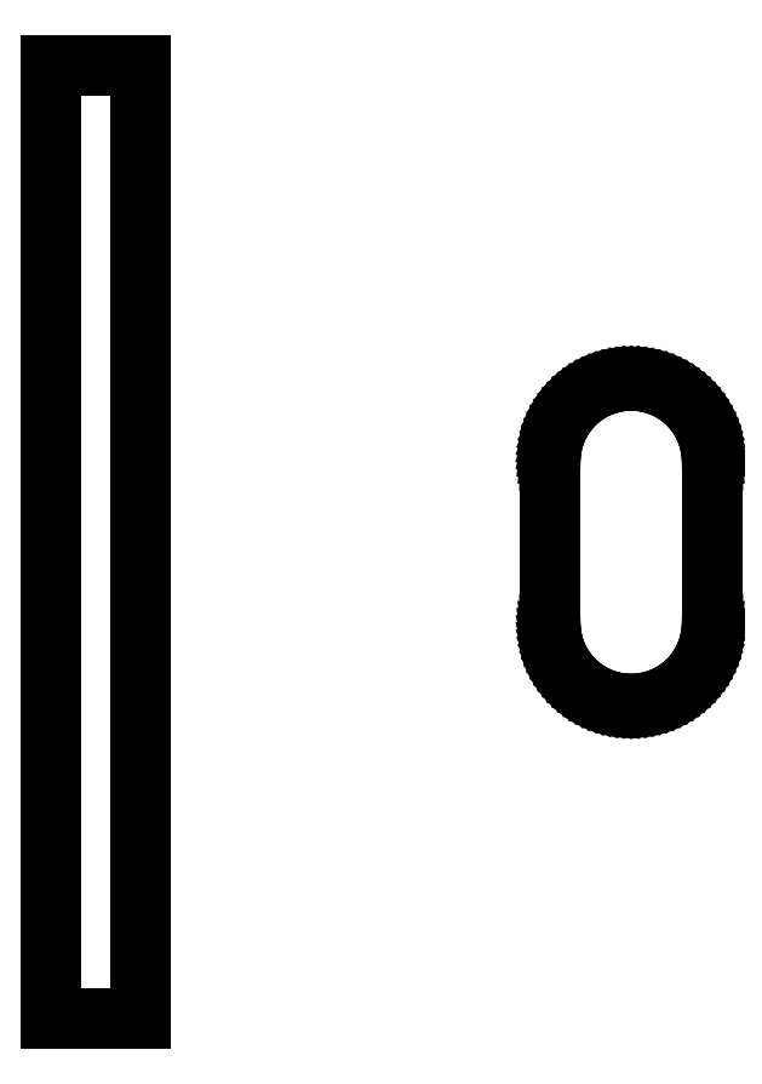
<metadata>
{"format":"dxf","ext":"dxf","renderer":"ezdxf+matplotlib","layout":"modelspace","background":"white","min_lineweight":24,"dpi":150}
</metadata>
<code>
0
SECTION
2
ENTITIES
0
LINE
8
0
10
-15
20
177.9
11
-31.75
21
177.9
0
LINE
8
0
10
-31.75
20
177.9
11
-31.75
21
0
0
LINE
8
0
10
-31.75
20
0
11
-15
21
0
0
LINE
8
0
10
-15
20
0
11
-15
21
177.9
0
LINE
8
0
10
77.62
20
58.7
11
78.57
21
58.79
0
LINE
8
0
10
78.57
20
58.79
11
79.51
21
58.94
0
LINE
8
0
10
79.51
20
58.94
11
80.43
21
59.15
0
LINE
8
0
10
80.43
20
59.15
11
81.35
21
59.41
0
LINE
8
0
10
81.35
20
59.41
11
82.24
21
59.74
0
LINE
8
0
10
82.24
20
59.74
11
83.11
21
60.11
0
LINE
8
0
10
83.11
20
60.11
11
83.96
21
60.54
0
LINE
8
0
10
83.96
20
60.54
11
84.77
21
61.03
0
LINE
8
0
10
84.77
20
61.03
11
85.56
21
61.56
0
LINE
8
0
10
85.56
20
61.56
11
86.31
21
62.14
0
LINE
8
0
10
86.31
20
62.14
11
87.02
21
62.77
0
LINE
8
0
10
87.02
20
62.77
11
87.69
21
63.44
0
LINE
8
0
10
87.69
20
63.44
11
88.32
21
64.15
0
LINE
8
0
10
88.32
20
64.15
11
88.9
21
64.9
0
LINE
8
0
10
88.9
20
64.9
11
89.44
21
65.69
0
LINE
8
0
10
89.44
20
65.69
11
89.92
21
66.51
0
LINE
8
0
10
89.92
20
66.51
11
90.35
21
67.35
0
LINE
8
0
10
90.35
20
67.35
11
90.73
21
68.22
0
LINE
8
0
10
90.73
20
68.22
11
91.05
21
69.12
0
LINE
8
0
10
91.05
20
69.12
11
91.31
21
70.03
0
LINE
8
0
10
91.31
20
70.03
11
91.52
21
70.96
0
LINE
8
0
10
91.52
20
70.96
11
91.67
21
71.89
0
LINE
8
0
10
91.67
20
71.89
11
91.76
21
72.84
0
LINE
8
0
10
91.76
20
72.84
11
91.79
21
73.79
0
LINE
8
0
10
91.79
20
73.79
11
91.79
21
104
0
LINE
8
0
10
91.79
20
104
11
91.76
21
105
0
LINE
8
0
10
91.76
20
105
11
91.67
21
105.9
0
LINE
8
0
10
91.67
20
105.9
11
91.52
21
106.8
0
LINE
8
0
10
91.52
20
106.8
11
91.31
21
107.8
0
LINE
8
0
10
91.31
20
107.8
11
91.05
21
108.7
0
LINE
8
0
10
91.05
20
108.7
11
90.73
21
109.6
0
LINE
8
0
10
90.73
20
109.6
11
90.35
21
110.4
0
LINE
8
0
10
90.35
20
110.4
11
89.92
21
111.3
0
LINE
8
0
10
89.92
20
111.3
11
89.44
21
112.1
0
LINE
8
0
10
89.44
20
112.1
11
88.9
21
112.9
0
LINE
8
0
10
88.9
20
112.9
11
88.32
21
113.6
0
LINE
8
0
10
88.32
20
113.6
11
87.69
21
114.4
0
LINE
8
0
10
87.69
20
114.4
11
87.02
21
115
0
LINE
8
0
10
87.02
20
115
11
86.31
21
115.7
0
LINE
8
0
10
86.31
20
115.7
11
85.56
21
116.2
0
LINE
8
0
10
85.56
20
116.2
11
84.77
21
116.8
0
LINE
8
0
10
84.77
20
116.8
11
83.96
21
117.3
0
LINE
8
0
10
83.96
20
117.3
11
83.11
21
117.7
0
LINE
8
0
10
83.11
20
117.7
11
82.24
21
118.1
0
LINE
8
0
10
82.24
20
118.1
11
81.35
21
118.4
0
LINE
8
0
10
81.35
20
118.4
11
80.43
21
118.7
0
LINE
8
0
10
80.43
20
118.7
11
79.51
21
118.9
0
LINE
8
0
10
79.51
20
118.9
11
78.57
21
119
0
LINE
8
0
10
78.57
20
119
11
77.62
21
119.1
0
LINE
8
0
10
77.62
20
119.1
11
76.67
21
119.1
0
LINE
8
0
10
76.67
20
119.1
11
75.73
21
119.1
0
LINE
8
0
10
75.73
20
119.1
11
74.78
21
119
0
LINE
8
0
10
74.78
20
119
11
73.84
21
118.9
0
LINE
8
0
10
73.84
20
118.9
11
72.92
21
118.7
0
LINE
8
0
10
72.92
20
118.7
11
72
21
118.4
0
LINE
8
0
10
72
20
118.4
11
71.11
21
118.1
0
LINE
8
0
10
71.11
20
118.1
11
70.24
21
117.7
0
LINE
8
0
10
70.24
20
117.7
11
69.39
21
117.3
0
LINE
8
0
10
69.39
20
117.3
11
68.58
21
116.8
0
LINE
8
0
10
68.58
20
116.8
11
67.79
21
116.2
0
LINE
8
0
10
67.79
20
116.2
11
67.04
21
115.7
0
LINE
8
0
10
67.04
20
115.7
11
66.33
21
115
0
LINE
8
0
10
66.33
20
115
11
65.66
21
114.4
0
LINE
8
0
10
65.66
20
114.4
11
65.03
21
113.6
0
LINE
8
0
10
65.03
20
113.6
11
64.45
21
112.9
0
LINE
8
0
10
64.45
20
112.9
11
63.91
21
112.1
0
LINE
8
0
10
63.91
20
112.1
11
63.43
21
111.3
0
LINE
8
0
10
63.43
20
111.3
11
63
21
110.4
0
LINE
8
0
10
63
20
110.4
11
62.62
21
109.6
0
LINE
8
0
10
62.62
20
109.6
11
62.3
21
108.7
0
LINE
8
0
10
62.3
20
108.7
11
62.04
21
107.8
0
LINE
8
0
10
62.04
20
107.8
11
61.83
21
106.8
0
LINE
8
0
10
61.83
20
106.8
11
61.68
21
105.9
0
LINE
8
0
10
61.68
20
105.9
11
61.59
21
105
0
LINE
8
0
10
61.59
20
105
11
61.56
21
104
0
LINE
8
0
10
61.56
20
104
11
61.56
21
73.79
0
LINE
8
0
10
61.56
20
73.79
11
61.59
21
72.84
0
LINE
8
0
10
61.59
20
72.84
11
61.68
21
71.89
0
LINE
8
0
10
61.68
20
71.89
11
61.83
21
70.96
0
LINE
8
0
10
61.83
20
70.96
11
62.04
21
70.03
0
LINE
8
0
10
62.04
20
70.03
11
62.3
21
69.12
0
LINE
8
0
10
62.3
20
69.12
11
62.62
21
68.22
0
LINE
8
0
10
62.62
20
68.22
11
63
21
67.35
0
LINE
8
0
10
63
20
67.35
11
63.43
21
66.51
0
LINE
8
0
10
63.43
20
66.51
11
63.91
21
65.69
0
LINE
8
0
10
63.91
20
65.69
11
64.45
21
64.9
0
LINE
8
0
10
64.45
20
64.9
11
65.03
21
64.15
0
LINE
8
0
10
65.03
20
64.15
11
65.66
21
63.44
0
LINE
8
0
10
65.66
20
63.44
11
66.33
21
62.77
0
LINE
8
0
10
66.33
20
62.77
11
67.04
21
62.14
0
LINE
8
0
10
67.04
20
62.14
11
67.79
21
61.56
0
LINE
8
0
10
67.79
20
61.56
11
68.58
21
61.03
0
LINE
8
0
10
68.58
20
61.03
11
69.39
21
60.54
0
LINE
8
0
10
69.39
20
60.54
11
70.24
21
60.11
0
LINE
8
0
10
70.24
20
60.11
11
71.11
21
59.74
0
LINE
8
0
10
71.11
20
59.74
11
72
21
59.41
0
LINE
8
0
10
72
20
59.41
11
72.92
21
59.15
0
LINE
8
0
10
72.92
20
59.15
11
73.84
21
58.94
0
LINE
8
0
10
73.84
20
58.94
11
74.78
21
58.79
0
LINE
8
0
10
74.78
20
58.79
11
75.73
21
58.7
0
LINE
8
0
10
75.73
20
58.7
11
76.67
21
58.67
0
LINE
8
0
10
76.67
20
58.67
11
77.62
21
58.7
0
ENDSEC
0
EOF

</code>
